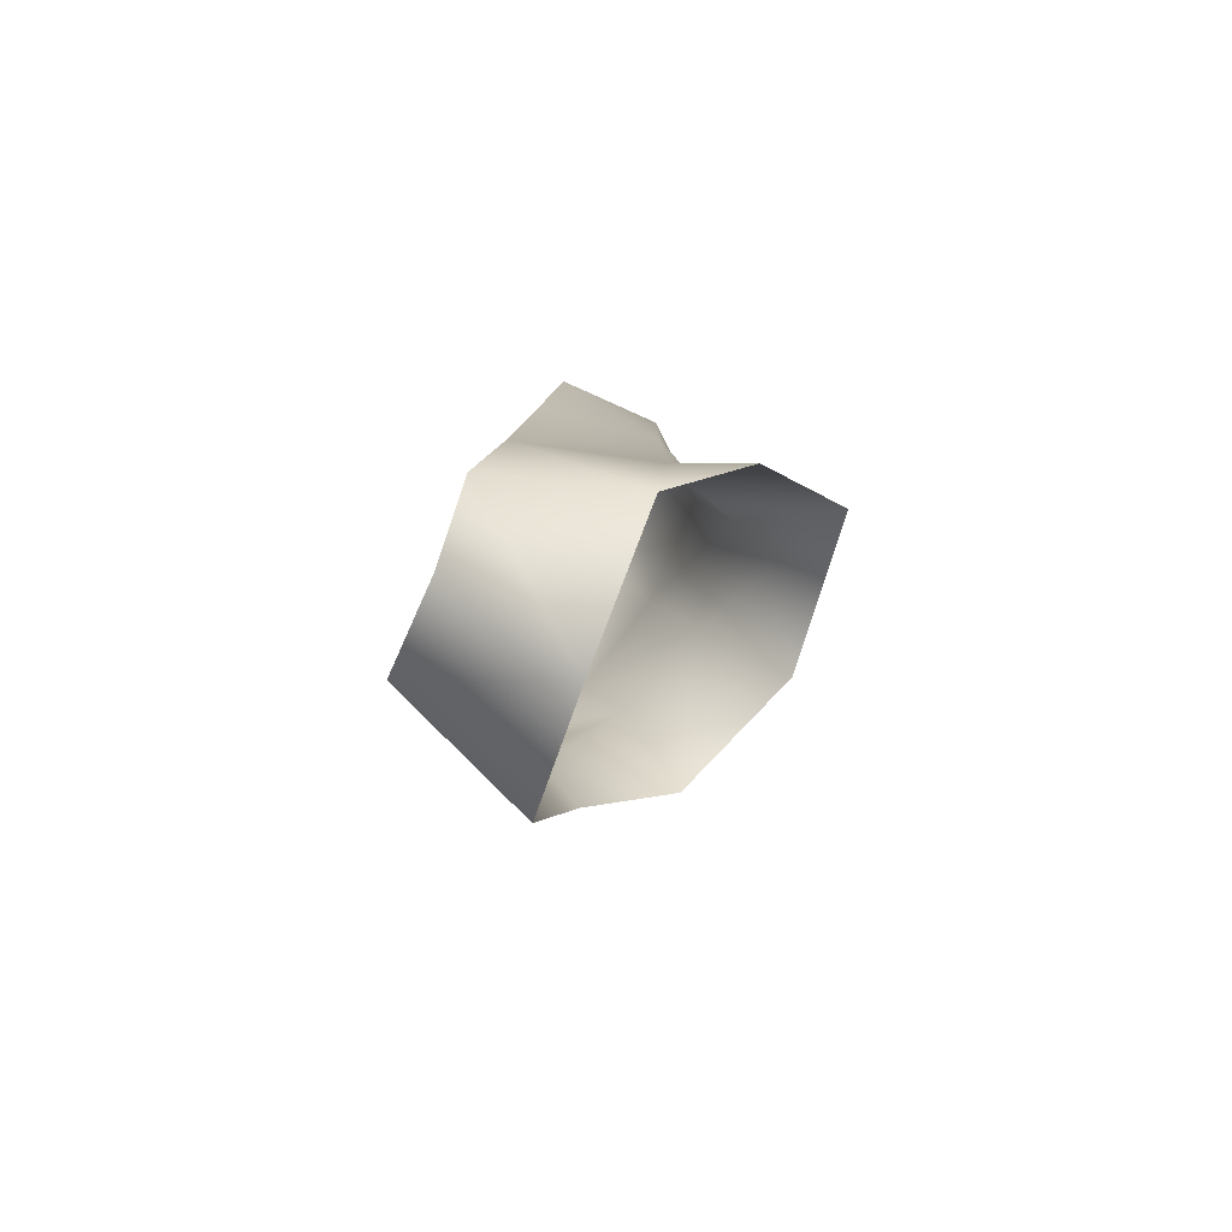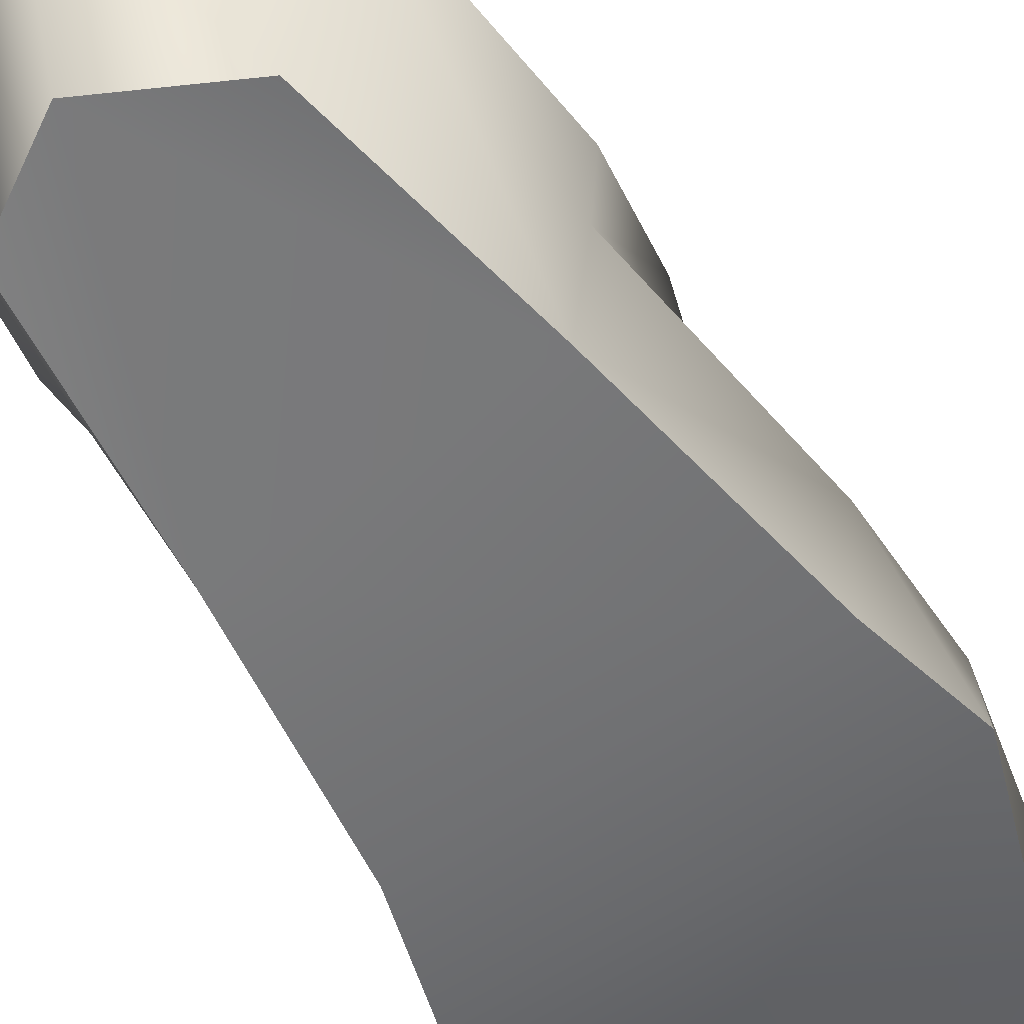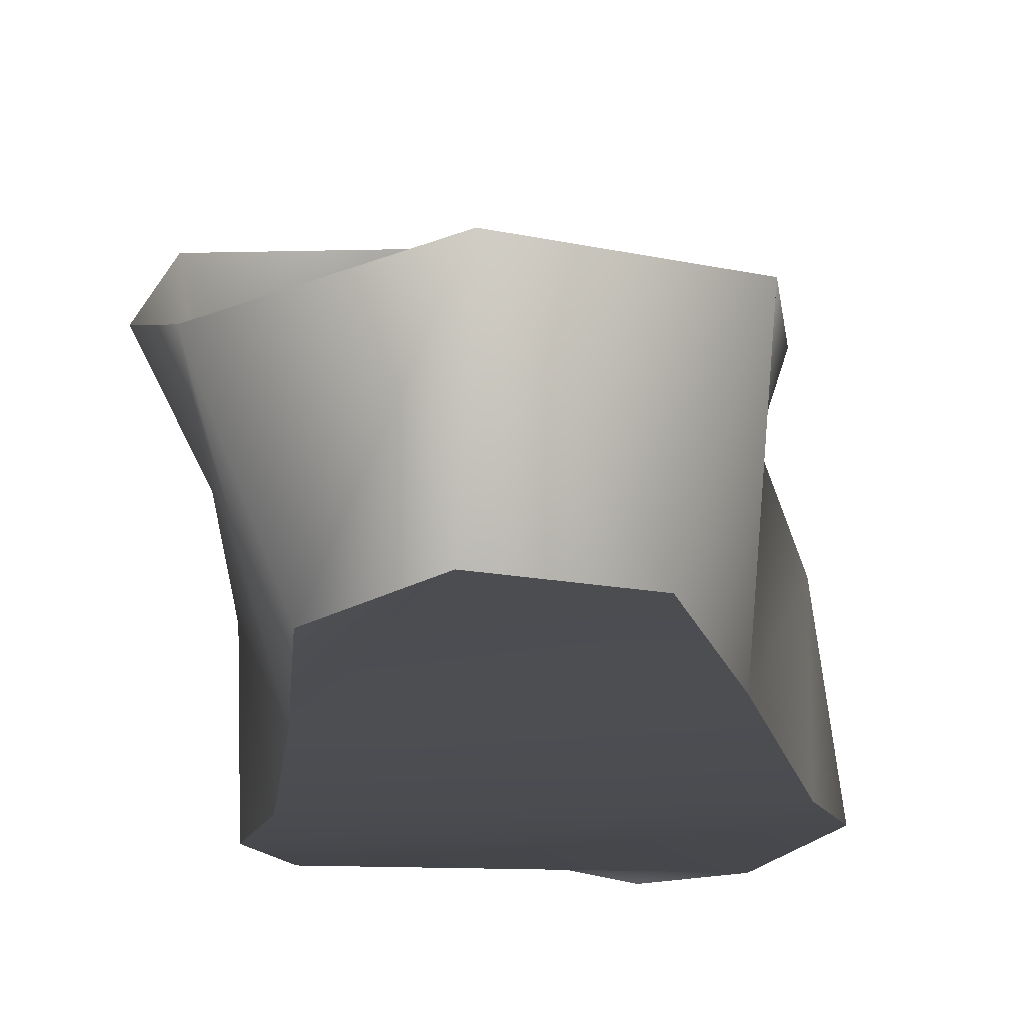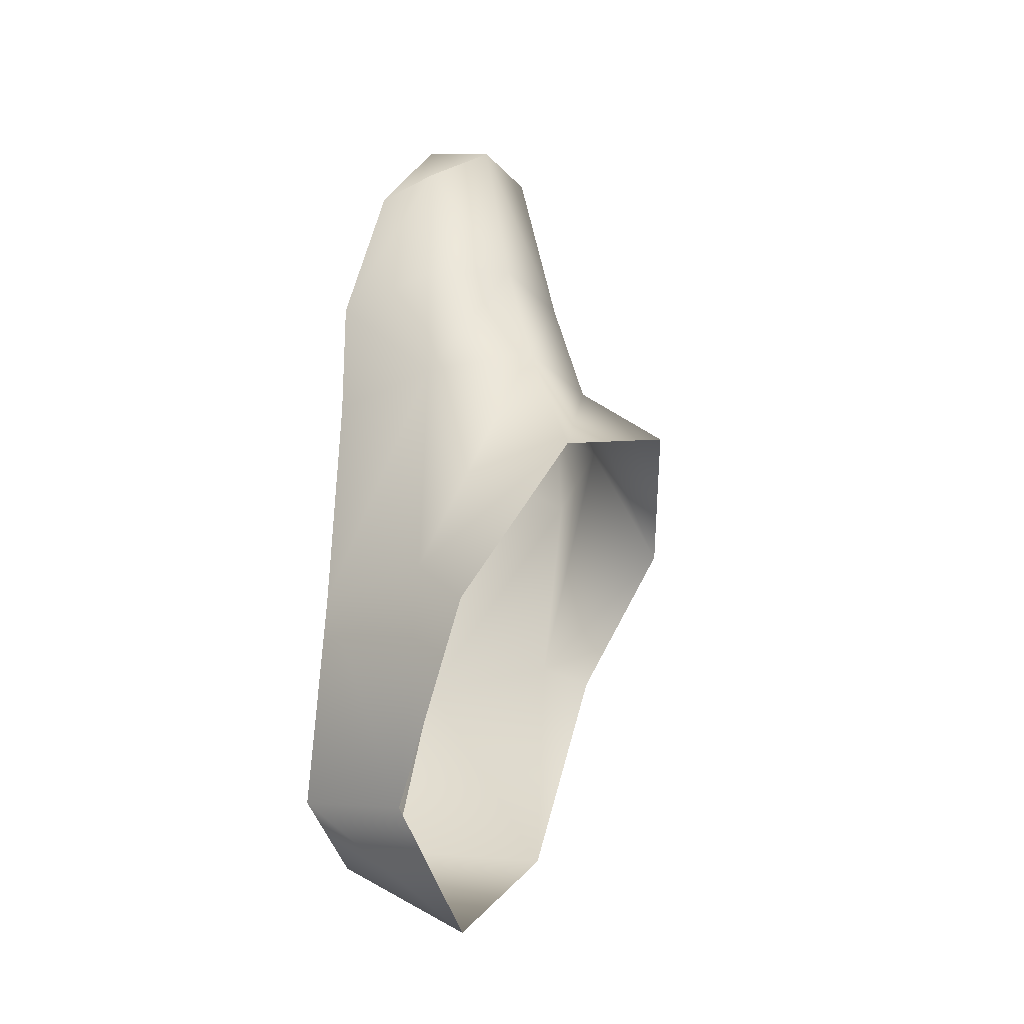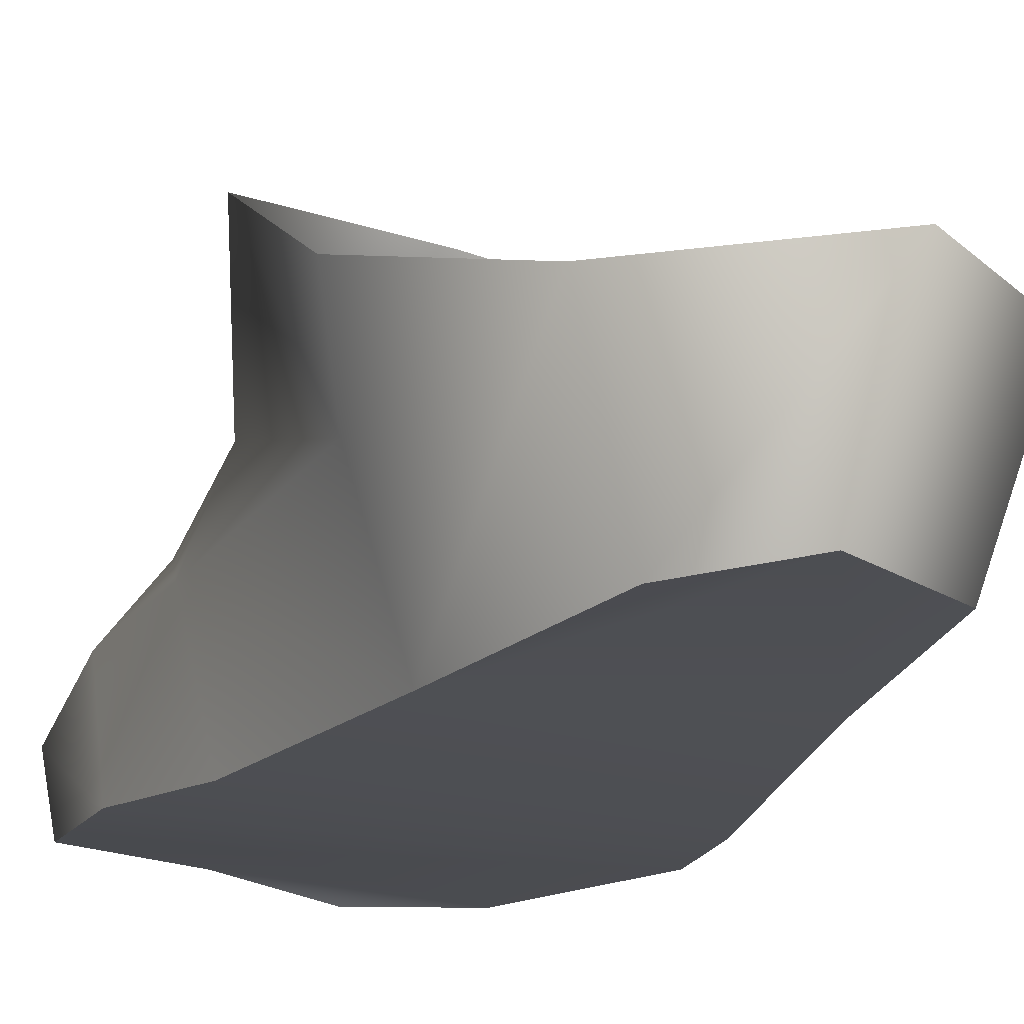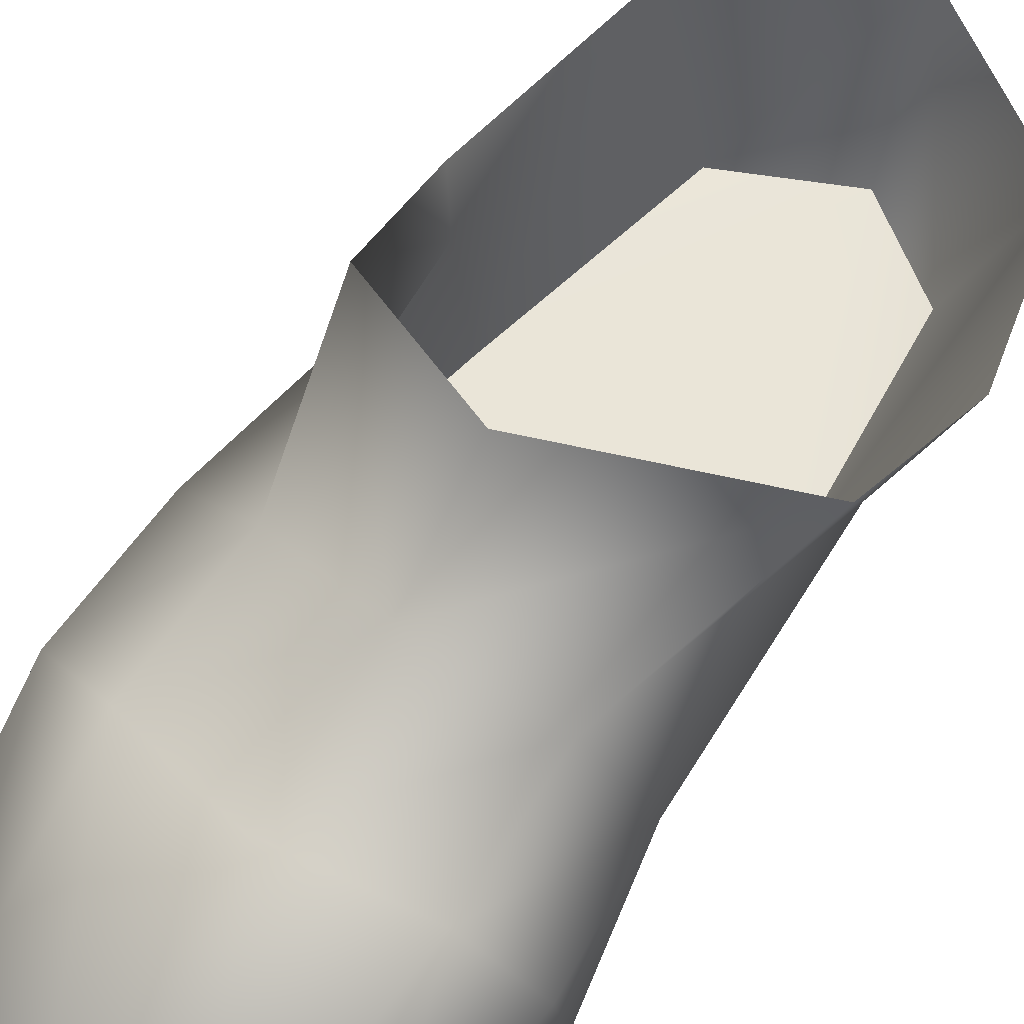
<metadata>
{"format":"obj","ext":"obj","renderer":"f3d","projection":"perspective","resolution":1024,"background":"white","views":[{"elev":-78.7,"azim":63.6,"up":"+Z"},{"elev":-58.8,"azim":-152.5,"up":"+Y"},{"elev":-20.1,"azim":178.0,"up":"+Y"},{"elev":-23.7,"azim":113.7,"up":"+Z"},{"elev":-22.6,"azim":152.5,"up":"+Y"},{"elev":62.0,"azim":29.6,"up":"+Y"}]}
</metadata>
<code>
g default
v -0.2063 -1.323 -0.0922
v -0.2719 -1.352 -0.1323
v -0.1194 -1.343 -0.1291
v -0.2743 -1.421 -0.1889
v -0.2679 -1.423 -0.3011
v -0.197 -1.435 -0.3517
v -0.1327 -1.431 -0.1763
v -0.1619 -1.394 0.005986
v -0.1566 -1.379 -0.05124
v -0.1357 -1.43 -0.0615
v -0.1349 -1.431 -0.001412
v -0.2208 -1.391 0.01037
v -0.2123 -1.37 -0.05216
v -0.2621 -1.384 -0.06535
v -0.2992 -1.419 -0.07915
v -0.2705 -1.428 0.09354
v -0.3007 -1.439 0.05195
v -0.3075 -1.425 -0.02009
v -0.2746 -1.404 -0.007661
v -0.2266 -1.414 0.1061
v -0.1788 -1.416 0.1008
v -0.1474 -1.436 0.07222
v -0.1508 -1.468 0.066
v -0.1799 -1.452 0.1121
v -0.2243 -1.452 0.1188
v -0.2615 -1.465 0.09728
v -0.2934 -1.472 0.05385
v -0.3142 -1.48 -0.03259
v -0.1359 -1.482 -0.01233
v -0.27 -1.491 -0.1935
v -0.2982 -1.488 -0.08636
v -0.1473 -1.488 -0.06728
v -0.1576 -1.505 -0.2866
v -0.1539 -1.496 -0.1771
v -0.2435 -1.498 -0.2934
v -0.1936 -1.5 -0.3136
v -0.2817 -1.398 -0.199
v -0.1119 -1.397 -0.206
v -0.1299 -1.438 -0.3029
g Right_Shoe
f 37 4 2
f 5 4 37
f 8 11 10 9
f 12 8 9 13
f 2 14 13 1
f 4 15 14 2
f 16 19 18 17
f 20 12 19 16
f 21 8 12 20
f 22 11 8 21
f 23 22 21 24
f 20 25 24 21
f 16 26 25 20
f 26 16 17 27
f 27 23 25
f 18 28 27 17
f 25 23 24
f 29 11 22 23
f 28 29 23 27
f 30 31 15 4
f 29 32 10 11
f 34 32 31 30
f 5 35 30 4
f 6 36 35 5
f 36 34 30
f 33 36 6 39
f 34 36 33
f 36 30 35
f 27 25 26
f 9 10 7 3
f 13 9 3 1
f 13 14 19 12
f 14 15 18 19
f 15 31 28 18
f 10 32 34 7
f 31 32 29 28
f 3 7 38
f 38 7 39
f 39 7 34 33

</code>
